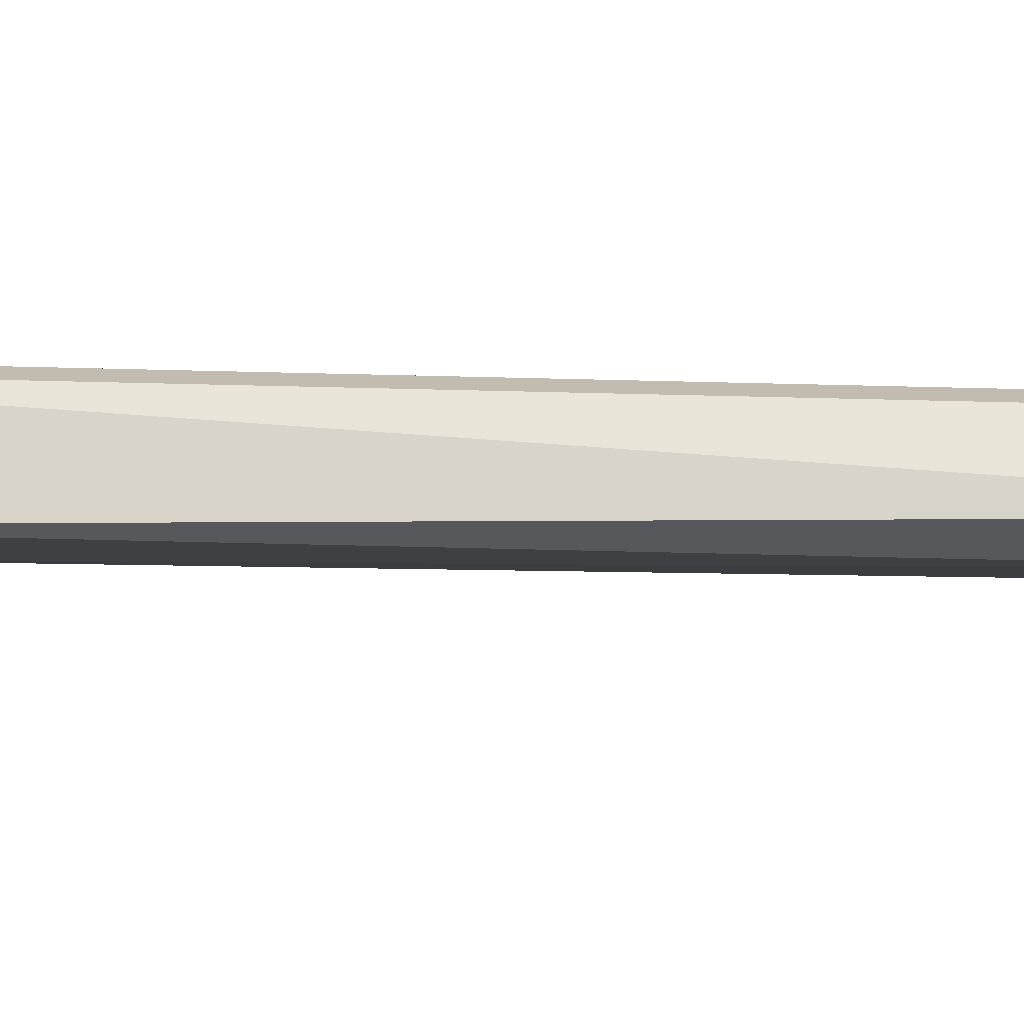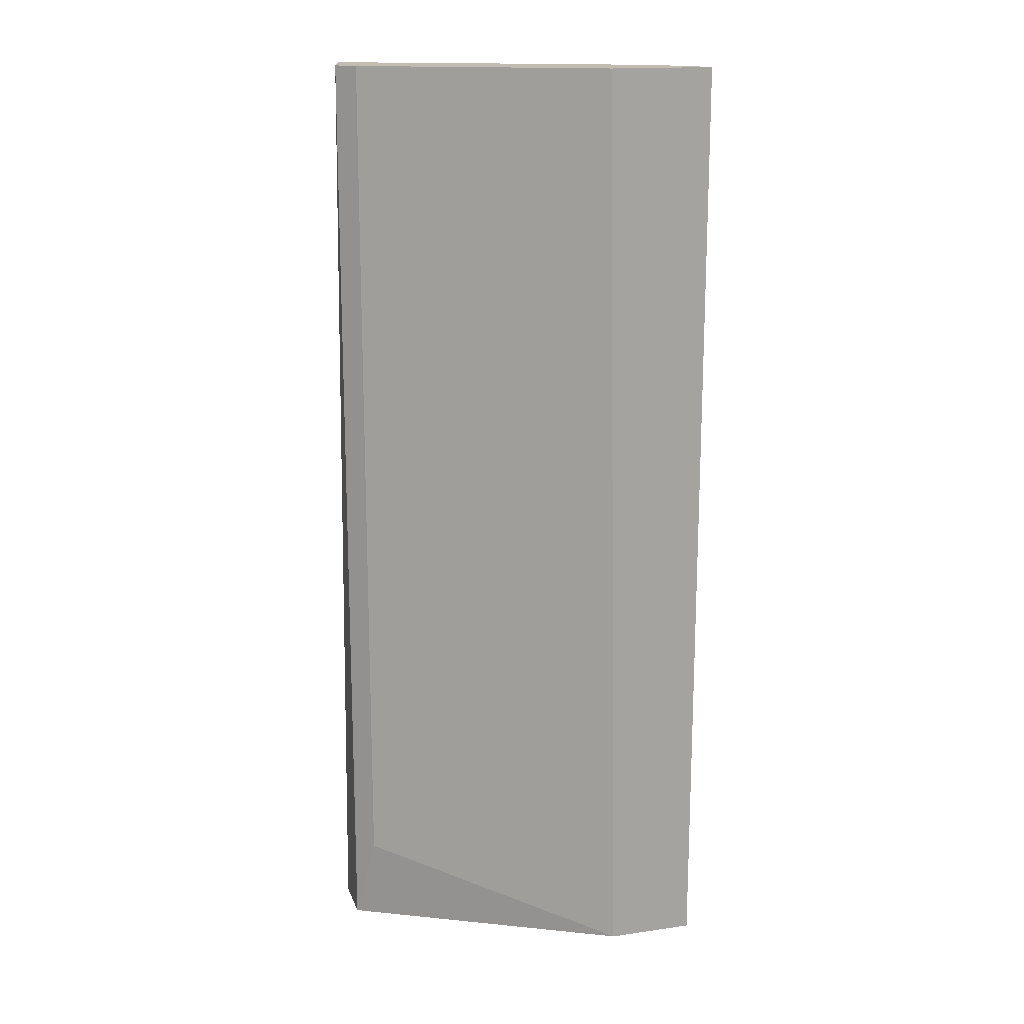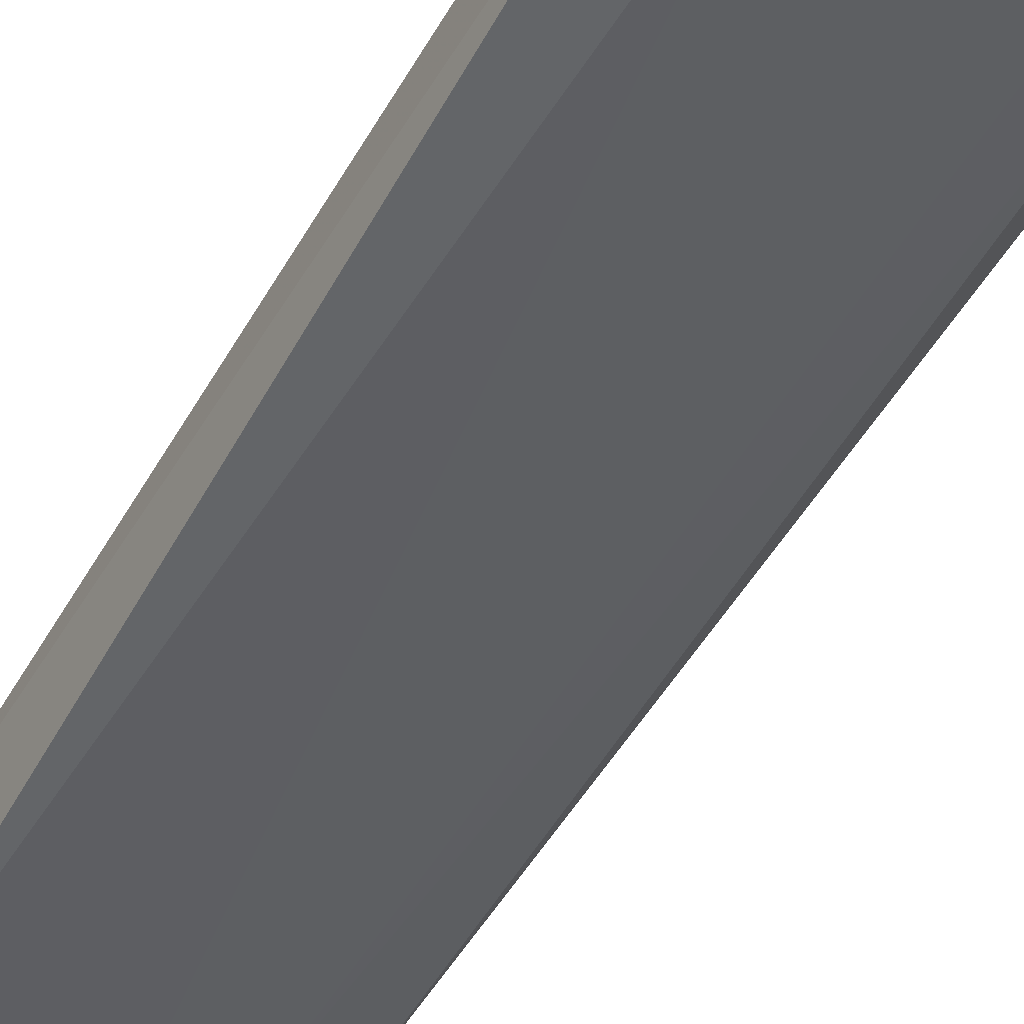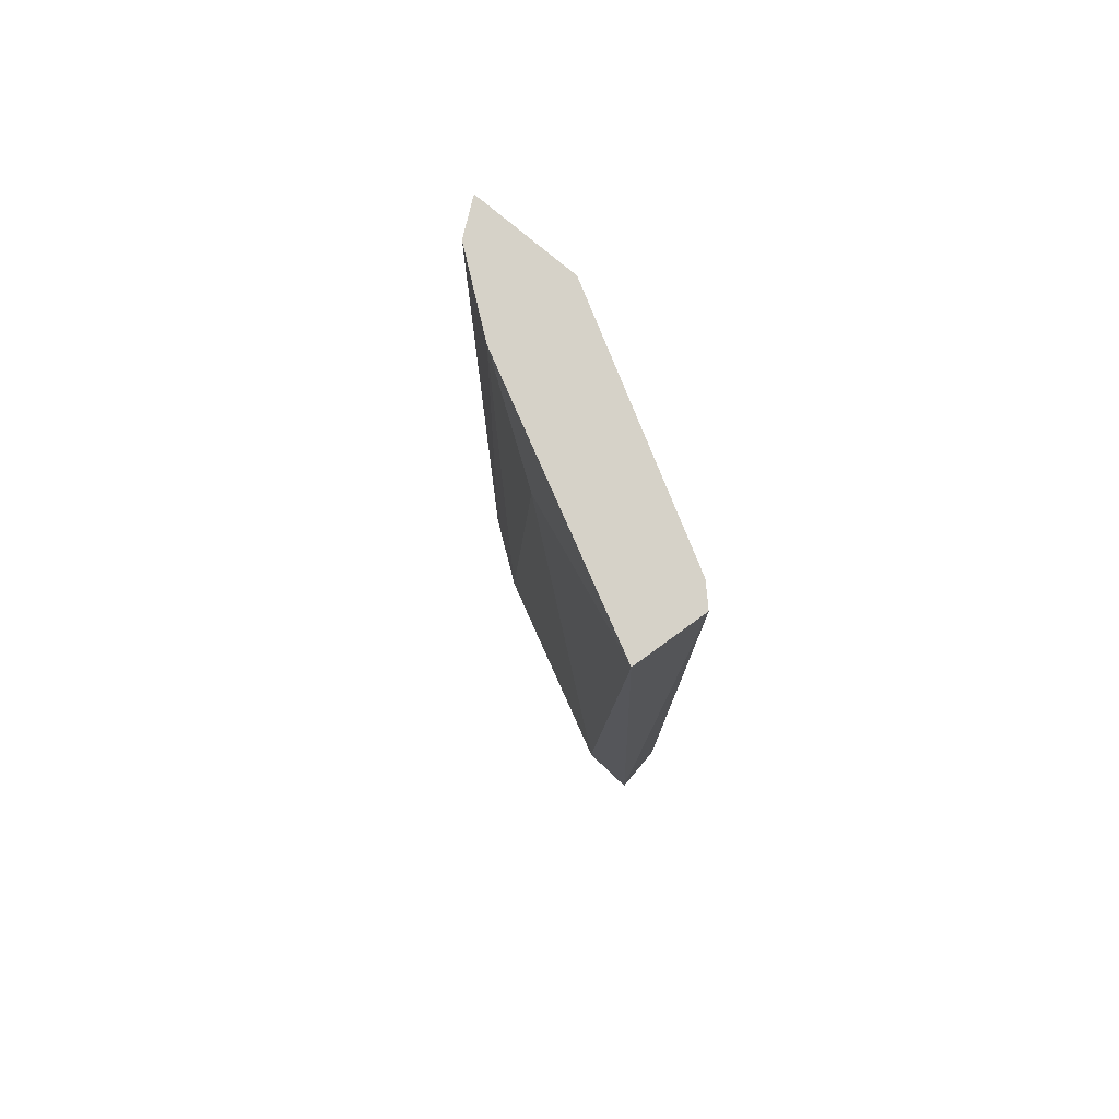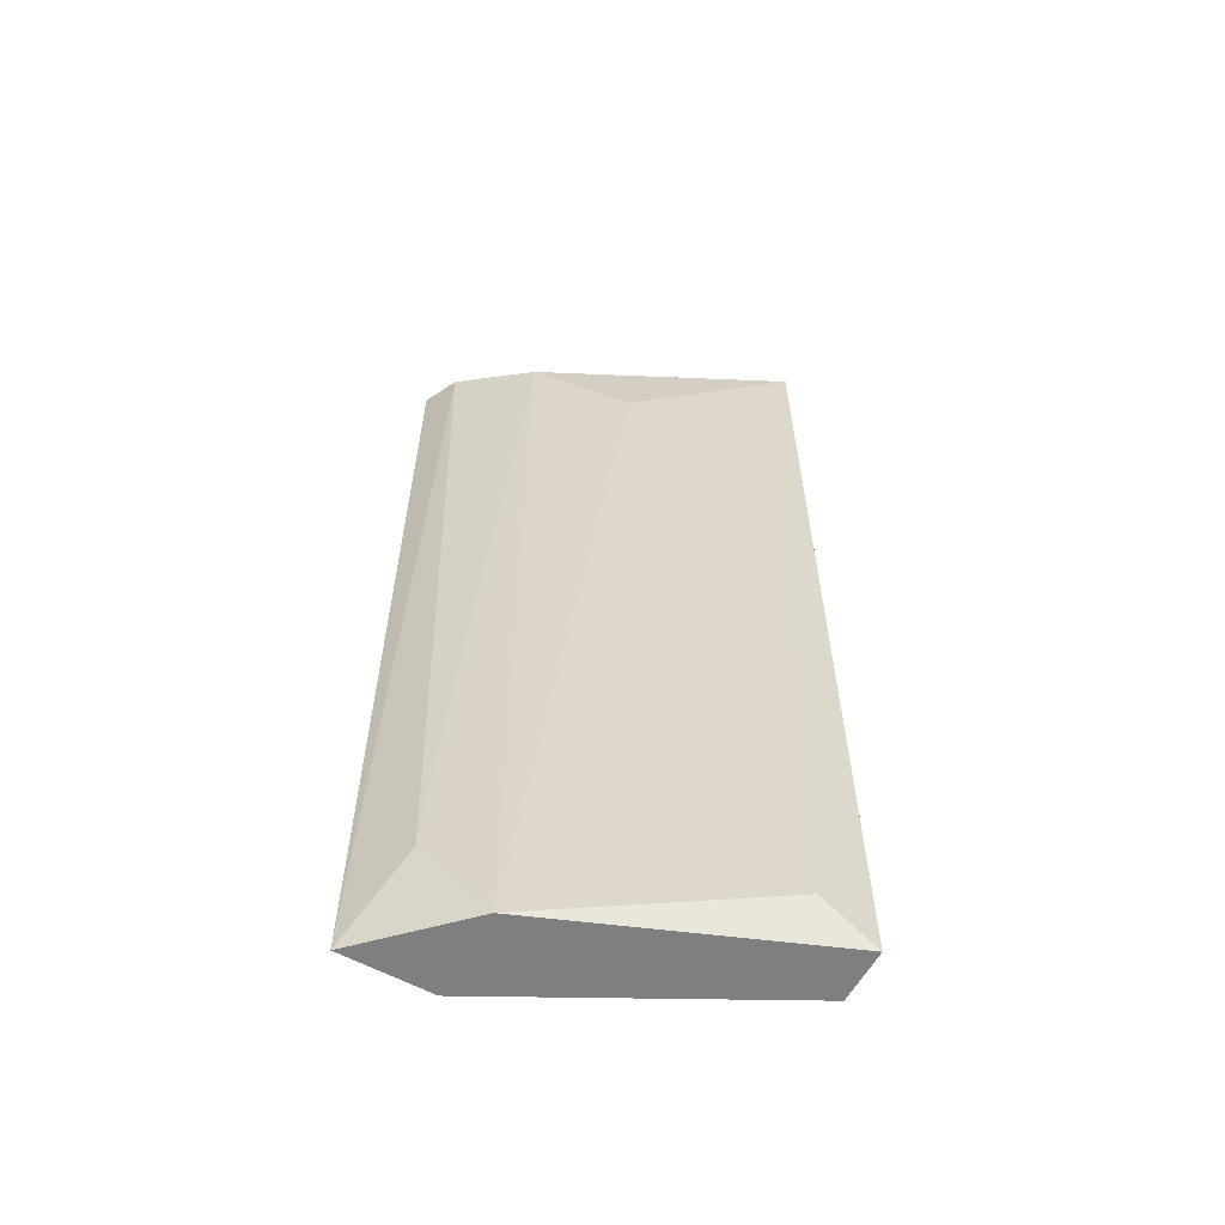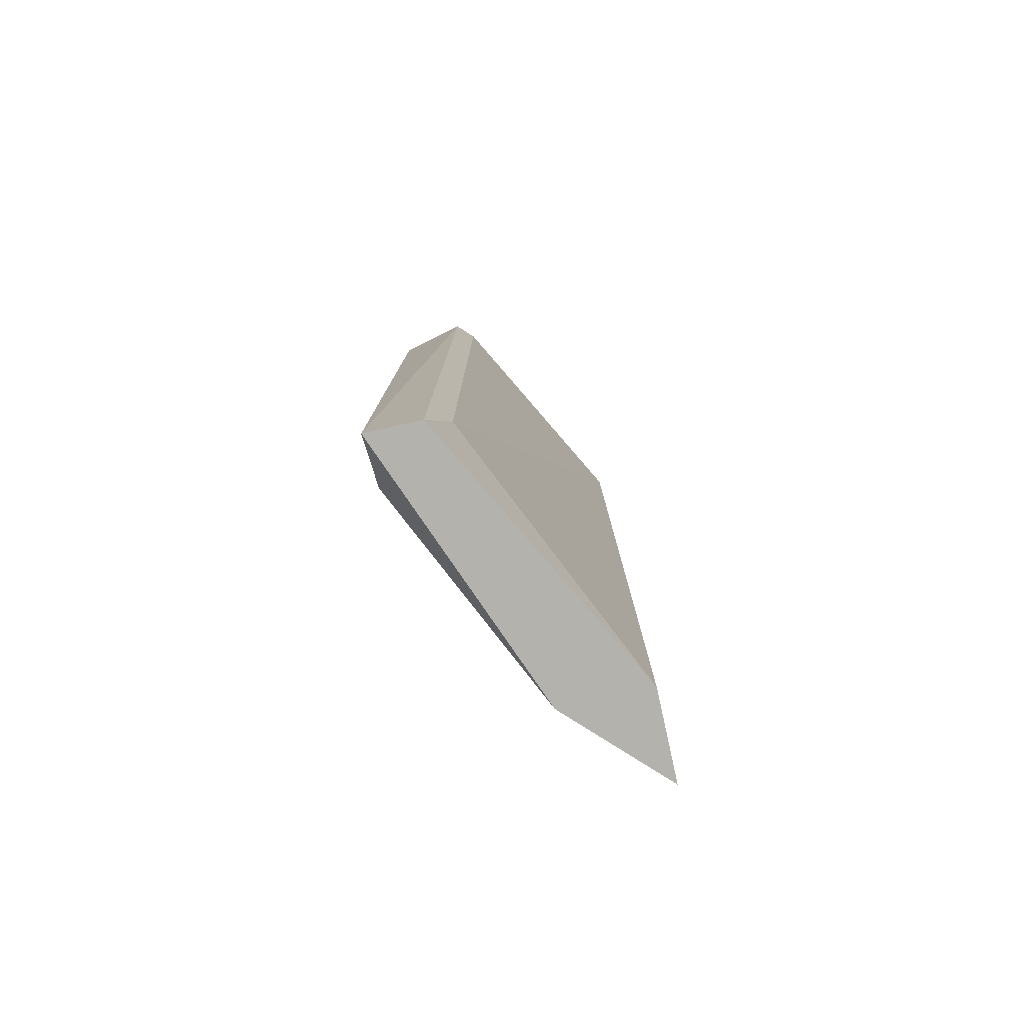
<metadata>
{"format":"obj","ext":"obj","renderer":"f3d","projection":"perspective","resolution":1024,"background":"white","views":[{"elev":-28.9,"azim":87.5,"up":"+Y"},{"elev":16.3,"azim":163.6,"up":"+Z"},{"elev":-50.7,"azim":150.9,"up":"+Y"},{"elev":78.1,"azim":39.9,"up":"+Z"},{"elev":-59.7,"azim":-29.0,"up":"+Z"},{"elev":-79.6,"azim":102.5,"up":"+Z"}]}
</metadata>
<code>
v -0.04508 -0.01646 0.04608
v -0.03439 -0.01943 0.07518
v -0.03499 -0.01883 0.07518
v -0.03439 -0.01943 0.04311
v -0.03499 -0.0218 0.07518
v -0.0427 -0.01468 0.07518
v -0.04567 -0.01587 0.07518
v -0.0433 -0.01468 0.04311
v -0.03617 -0.02121 0.0443
v -0.04627 -0.01468 0.04311
v -0.04033 -0.01943 0.07221
v -0.03439 -0.02121 0.04311
v -0.04627 -0.01468 0.07518
v -0.03499 -0.01883 0.04608
v -0.0433 -0.01765 0.04311
v -0.0433 -0.01765 0.07518
f 6 3 14
f 4 8 14
f 8 6 14
f 3 4 14
f 1 10 15
f 11 5 16
f 12 9 15
f 10 12 15
f 5 7 16
f 7 1 16
f 1 15 16
f 10 7 13
f 9 11 15
f 6 10 13
f 6 8 10
f 10 4 12
f 7 6 13
f 15 11 16
f 3 2 4
f 5 3 6
f 5 6 7
f 2 3 5
f 8 4 10
f 9 5 11
f 4 2 12
f 2 5 12
f 5 9 12
f 1 7 10

</code>
